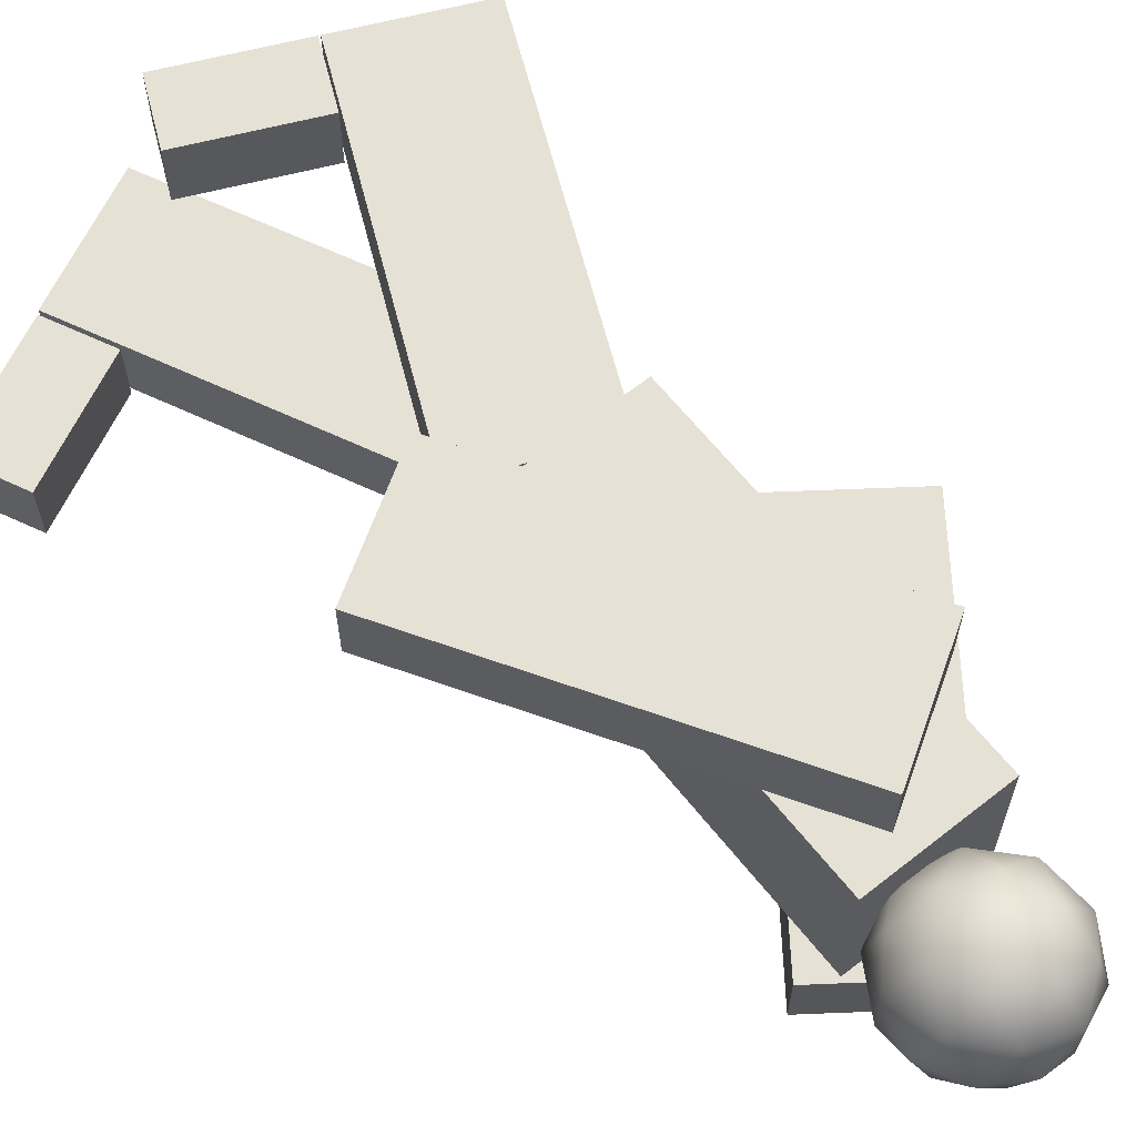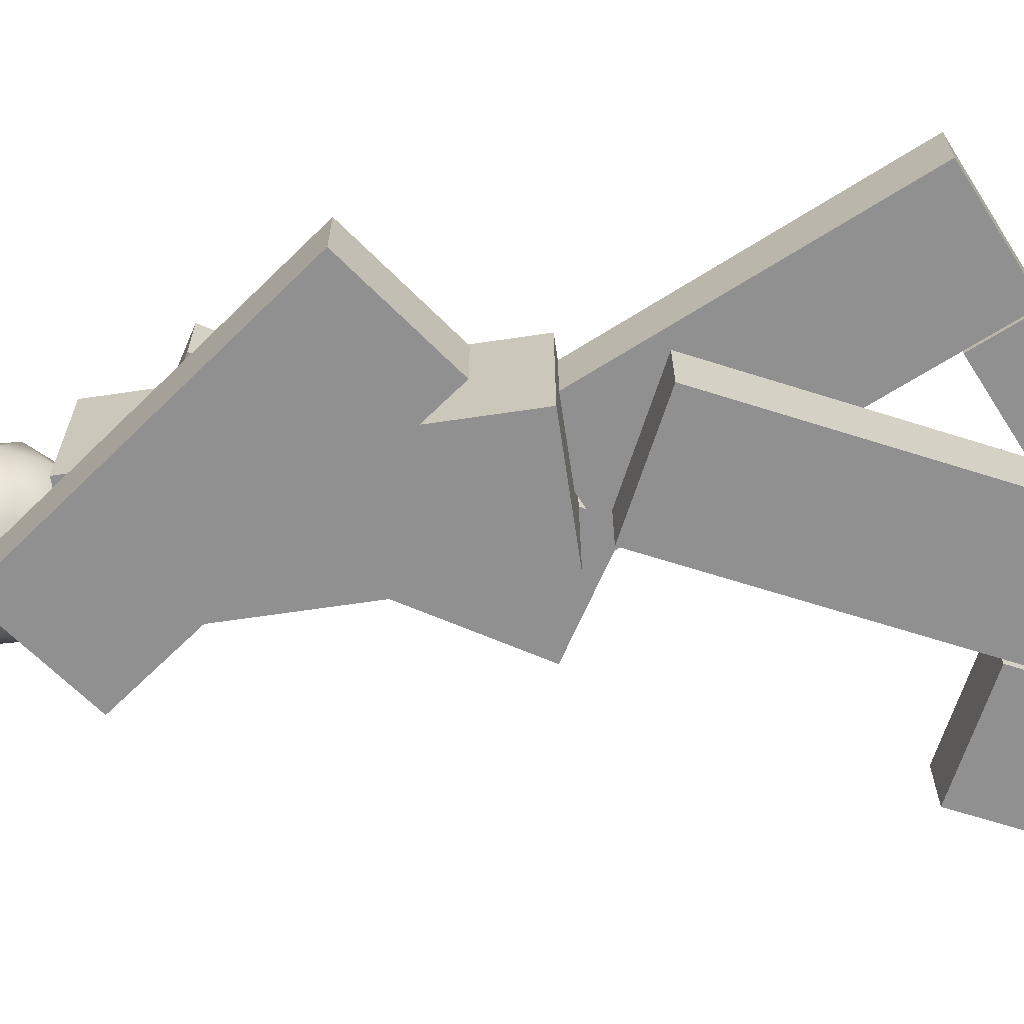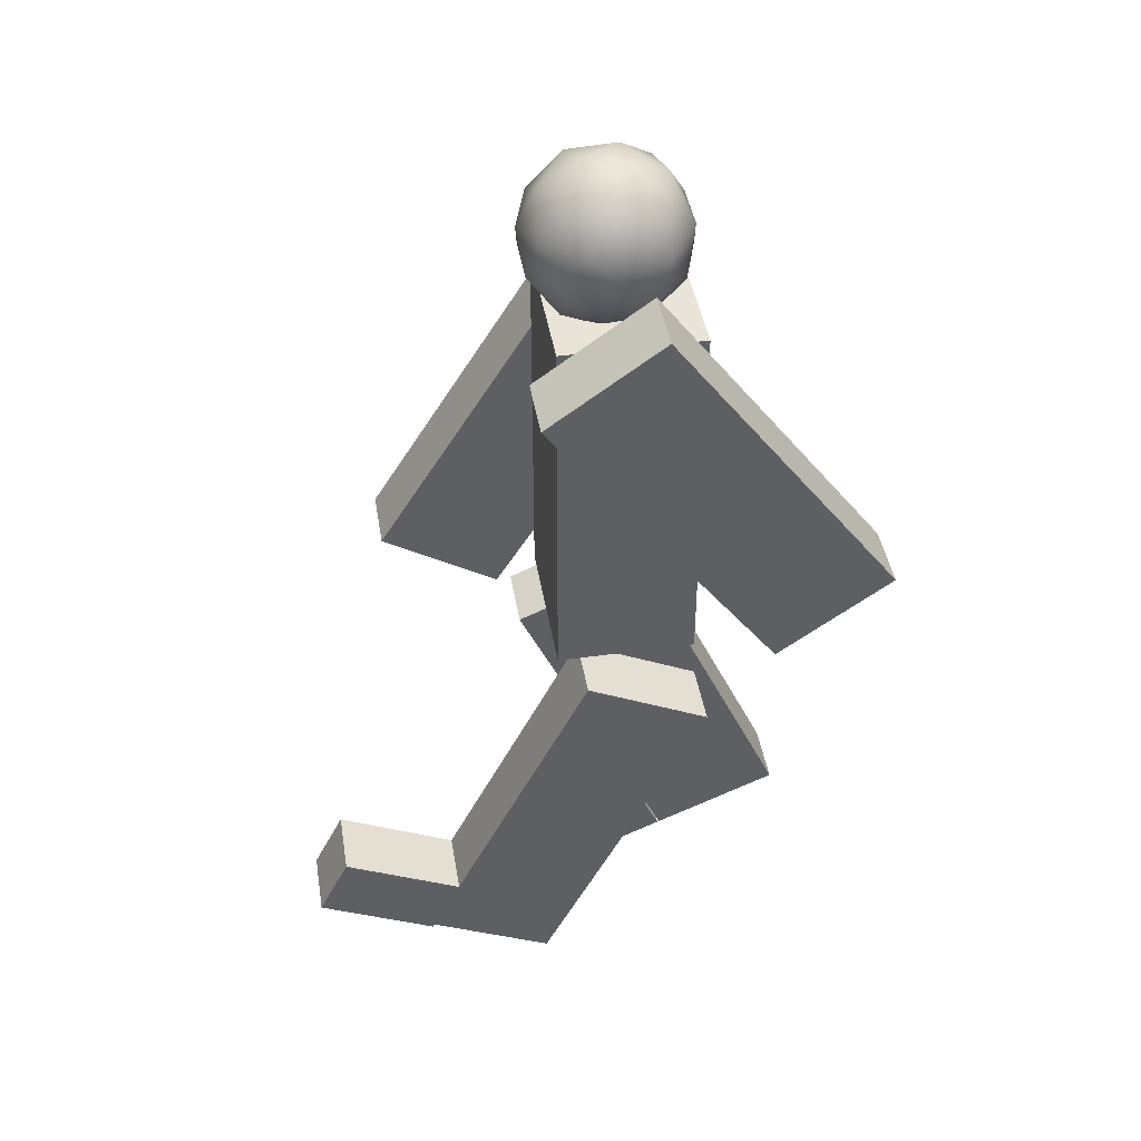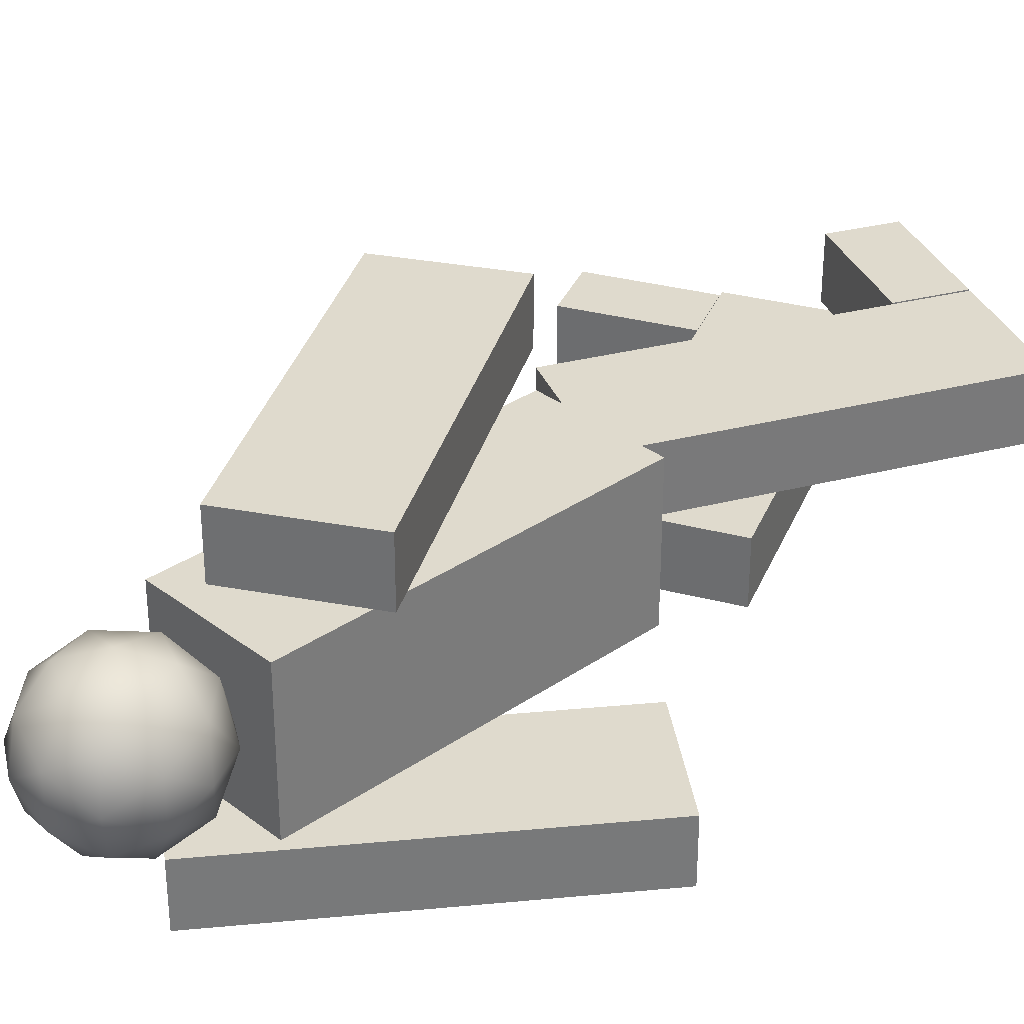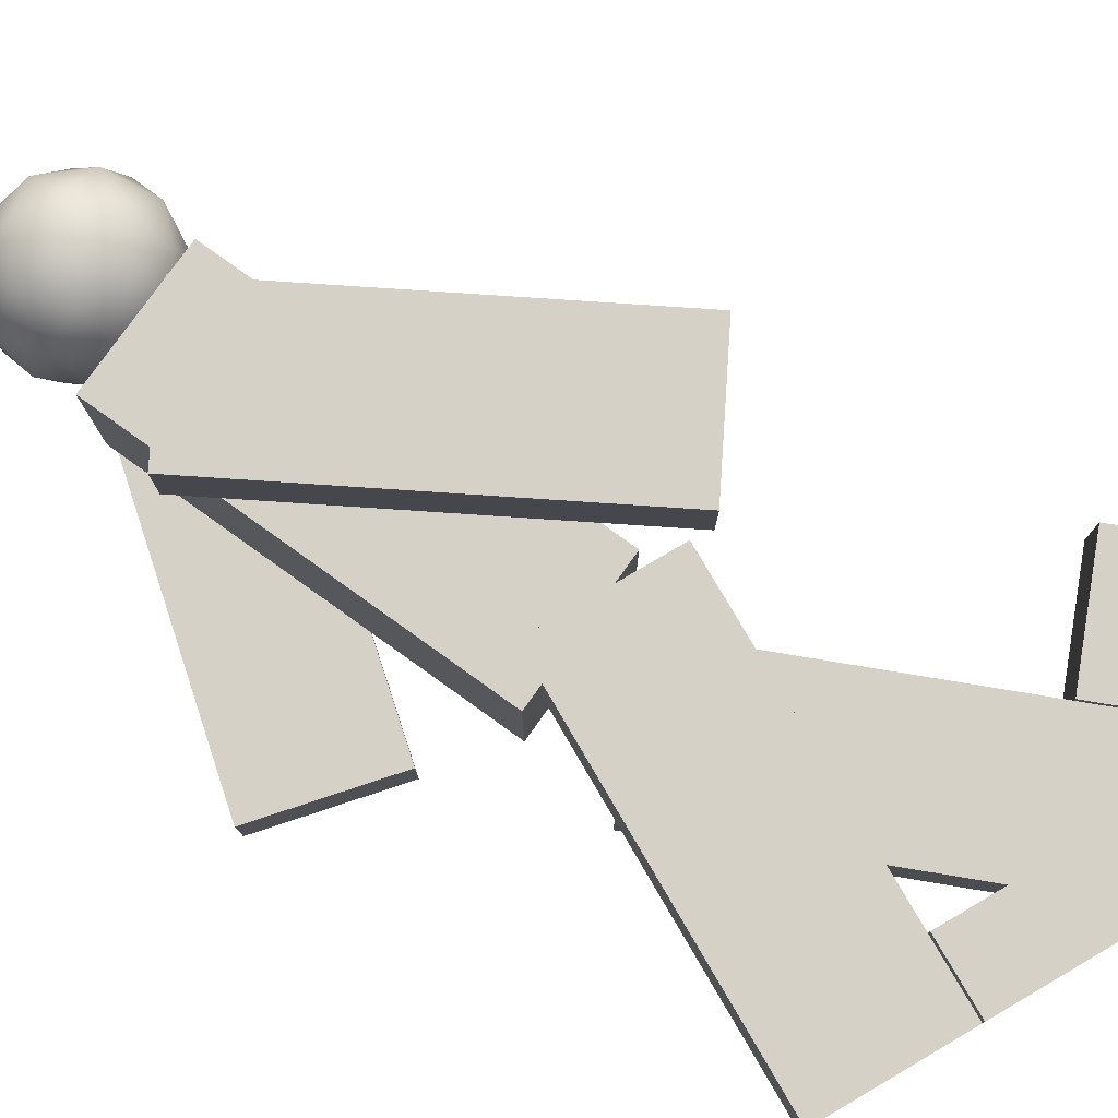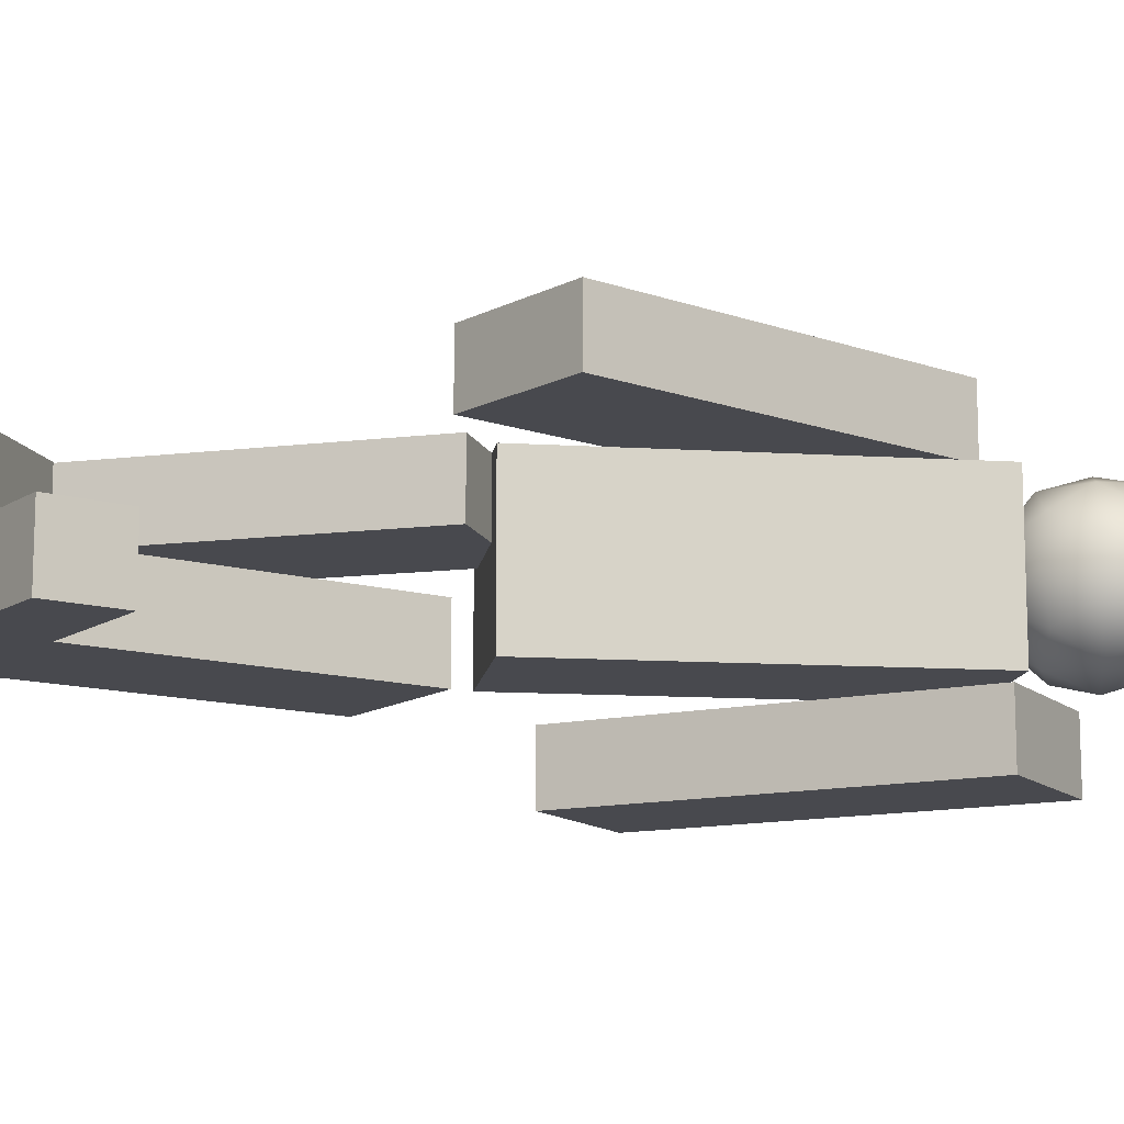
<metadata>
{"format":"obj","ext":"obj","renderer":"f3d","projection":"perspective","resolution":1024,"background":"white","views":[{"elev":64.1,"azim":141.5,"up":"+Z"},{"elev":-65.8,"azim":-81.5,"up":"+Z"},{"elev":43.4,"azim":170.6,"up":"+Y"},{"elev":32.7,"azim":-133.6,"up":"+Z"},{"elev":79.0,"azim":-54.4,"up":"+Z"},{"elev":-12.6,"azim":81.9,"up":"+Z"}]}
</metadata>
<code>
o Cube.007
v -0.07881 -0.1375 0.3014
v -0.07881 1.001 0.3014
v -0.07881 -0.1375 -0.1555
v -0.07881 1.001 -0.1555
v 0.3329 -0.1375 0.3014
v 0.3329 1.001 0.3014
v 0.3329 -0.1375 -0.1555
v 0.3329 1.001 -0.1555
v -0.07881 1.001 -0.02179
v -0.07881 -0.1375 -0.02179
v 0.3329 1.001 -0.02179
v 0.3329 -0.1375 -0.02179
v -0.07881 -0.1375 0.05081
v 0.3329 1.001 0.05081
v -0.07881 1.001 0.05081
v 0.3329 -0.1375 0.05081
f 9 4 3 10
f 4 8 7 3
f 14 6 5 16
f 6 2 1 5
f 10 3 7 12
f 11 8 4 9
f 13 10 12 16
f 8 11 12 7
f 2 15 13 1
f 1 13 16 5
f 6 14 15 2
f 14 11 9 15
f 15 9 10 13
f 11 14 16 12
o Cube.013
v 0.451 -0.2416 0.5228
v -0.1487 0.7258 0.5228
v 0.451 -0.2416 0.3271
v -0.1487 0.7258 0.3271
v 0.8009 -0.02468 0.5228
v 0.2013 0.9427 0.5228
v 0.8009 -0.02468 0.3271
v 0.2013 0.9427 0.3271
f 18 20 19 17
f 20 24 23 19
f 24 22 21 23
f 22 18 17 21
f 17 19 23 21
f 22 24 20 18
o Cube.012
v -0.5935 0.2693 -0.1952
v 0.07821 1.188 -0.1952
v -0.5935 0.2693 -0.3909
v 0.07821 1.188 -0.3909
v -0.2611 0.02633 -0.1952
v 0.4106 0.9451 -0.1952
v -0.2611 0.02633 -0.3909
v 0.4106 0.9451 -0.3909
f 26 28 27 25
f 28 32 31 27
f 32 30 29 31
f 30 26 25 29
f 25 27 31 29
f 30 32 28 26
o Cube.010
v -0.4298 -1.082 0.3014
v 0.03394 -0.04273 0.3014
v -0.4298 -1.082 0.1057
v 0.03394 -0.04273 0.1057
v -0.05384 -1.25 0.3014
v 0.4099 -0.2105 0.3014
v -0.05384 -1.25 0.1057
v 0.4099 -0.2105 0.1057
f 34 36 35 33
f 36 40 39 35
f 40 38 37 39
f 38 34 33 37
f 33 35 39 37
f 38 40 36 34
o Cube.011
v -0.04834 -1.252 0.3014
v 0.0364 -1.062 0.3014
v -0.04834 -1.252 0.1057
v 0.0364 -1.062 0.1057
v 0.3087 -1.412 0.3014
v 0.3934 -1.222 0.3014
v 0.3087 -1.412 0.1057
v 0.3934 -1.222 0.1057
f 42 44 43 41
f 44 48 47 43
f 48 46 45 47
f 46 42 41 45
f 41 43 47 45
f 46 48 44 42
o Cube.008
v 0.3852 -1.424 -0.01596
v -0.1181 -0.4035 -0.01596
v 0.3852 -1.424 -0.2117
v -0.1181 -0.4035 -0.2117
v 0.7545 -1.242 -0.01596
v 0.2512 -0.2215 -0.01596
v 0.7545 -1.242 -0.2117
v 0.2512 -0.2215 -0.2117
f 50 52 51 49
f 52 56 55 51
f 56 54 53 55
f 54 50 49 53
f 49 51 55 53
f 54 56 52 50
o Cube.009
v 0.7599 -1.24 -0.0262
v 0.6679 -1.053 -0.0262
v 0.7599 -1.24 -0.2219
v 0.6679 -1.053 -0.2219
v 1.11 -1.067 -0.0262
v 1.019 -0.8802 -0.0262
v 1.11 -1.067 -0.2219
v 1.019 -0.8802 -0.2219
f 58 60 59 57
f 60 64 63 59
f 64 62 61 63
f 62 58 57 61
f 57 59 63 61
f 62 64 60 58
o Icosphere.001
v 0.1006 0.9734 0.07259
v 0.3071 1.059 0.2016
v 0.0701 1.122 0.2813
v -0.07638 1.161 0.07259
v 0.0701 1.122 -0.1361
v 0.3071 1.059 -0.05639
v 0.2578 1.299 0.2813
v 0.02081 1.362 0.2016
v 0.02081 1.362 -0.05639
v 0.2578 1.299 -0.1361
v 0.4043 1.26 0.07259
v 0.2274 1.447 0.07259
v 0.07153 1.019 0.1953
v 0.2108 0.9819 0.1484
v 0.1929 1.069 0.2711
v 0.3323 1.032 0.07259
v 0.2108 0.9819 -0.003222
v -0.01457 1.042 0.07259
v -0.03248 1.129 0.1953
v 0.07153 1.019 -0.05008
v -0.03248 1.129 -0.05008
v 0.1929 1.069 -0.1259
v 0.3894 1.15 0.1484
v 0.3894 1.15 -0.003222
v 0.164 1.21 0.3179
v 0.3033 1.173 0.2711
v -0.06145 1.271 0.1484
v 0.02465 1.248 0.2711
v 0.02465 1.248 -0.1259
v -0.06145 1.271 -0.003222
v 0.3033 1.173 -0.1259
v 0.164 1.21 -0.1728
v 0.3604 1.291 0.1953
v 0.135 1.352 0.2711
v -0.004318 1.389 0.07259
v 0.135 1.352 -0.1259
v 0.3604 1.291 -0.05008
v 0.2564 1.402 0.1953
v 0.3425 1.379 0.07259
v 0.1171 1.439 0.1484
v 0.1171 1.439 -0.003222
v 0.2564 1.402 -0.05008
f 65 78 77
f 66 78 80
f 65 77 82
f 65 82 84
f 65 84 81
f 66 80 87
f 67 79 89
f 68 83 91
f 69 85 93
f 70 86 95
f 66 87 90
f 67 89 92
f 68 91 94
f 69 93 96
f 70 95 88
f 71 97 102
f 72 98 104
f 73 99 105
f 74 100 106
f 75 101 103
f 103 106 76
f 103 101 106
f 101 74 106
f 106 105 76
f 106 100 105
f 100 73 105
f 105 104 76
f 105 99 104
f 99 72 104
f 104 102 76
f 104 98 102
f 98 71 102
f 102 103 76
f 102 97 103
f 97 75 103
f 88 101 75
f 88 95 101
f 95 74 101
f 96 100 74
f 96 93 100
f 93 73 100
f 94 99 73
f 94 91 99
f 91 72 99
f 92 98 72
f 92 89 98
f 89 71 98
f 90 97 71
f 90 87 97
f 87 75 97
f 95 96 74
f 95 86 96
f 86 69 96
f 93 94 73
f 93 85 94
f 85 68 94
f 91 92 72
f 91 83 92
f 83 67 92
f 89 90 71
f 89 79 90
f 79 66 90
f 87 88 75
f 87 80 88
f 80 70 88
f 81 86 70
f 81 84 86
f 84 69 86
f 84 85 69
f 84 82 85
f 82 68 85
f 82 83 68
f 82 77 83
f 77 67 83
f 80 81 70
f 80 78 81
f 78 65 81
f 77 79 67
f 77 78 79
f 78 66 79

</code>
